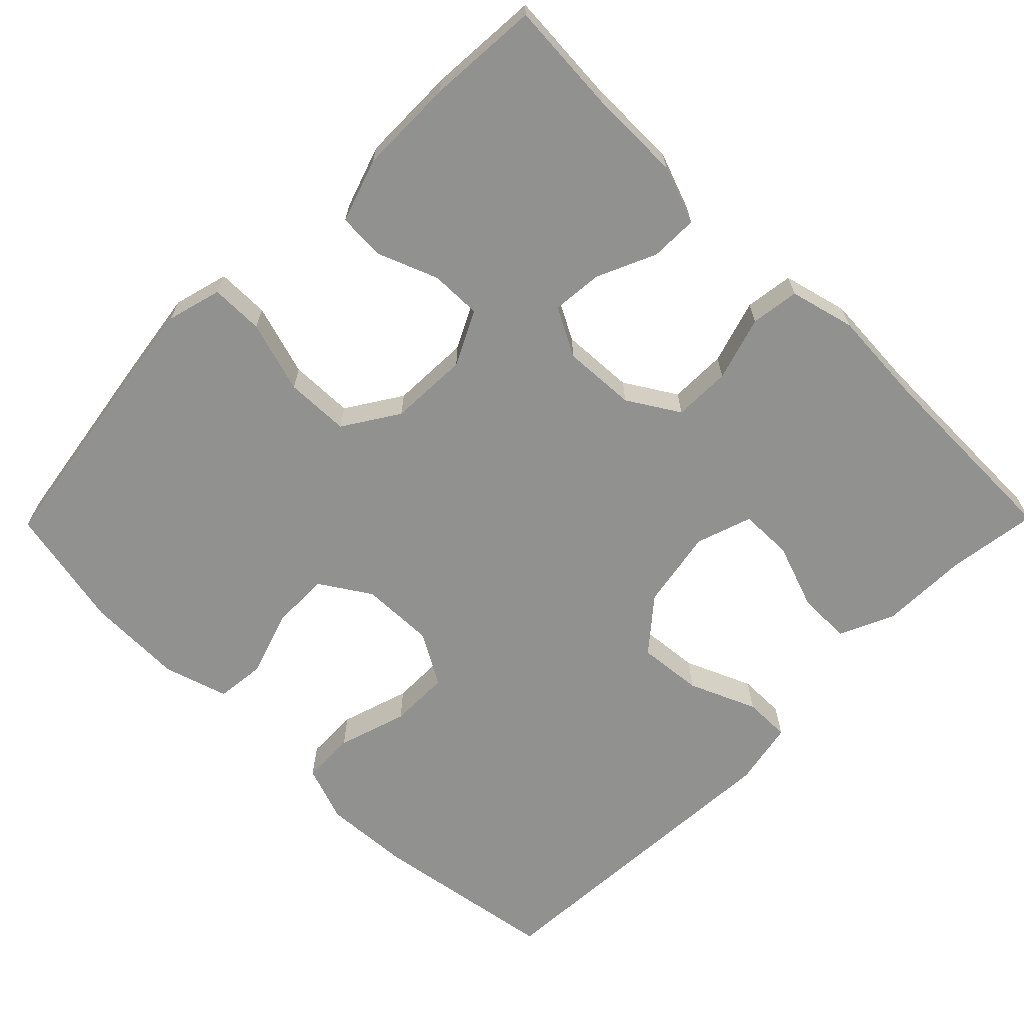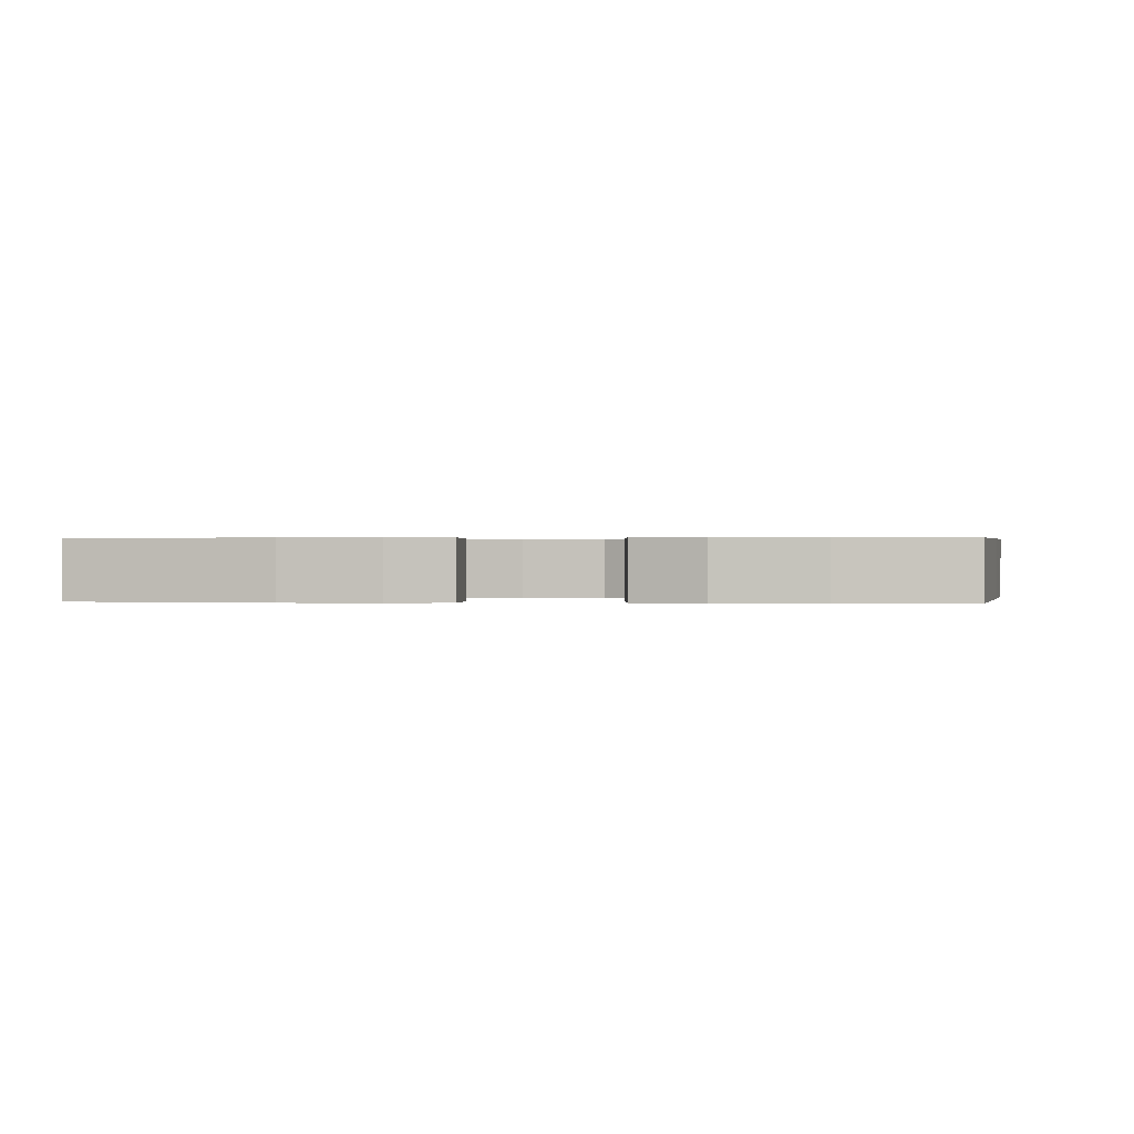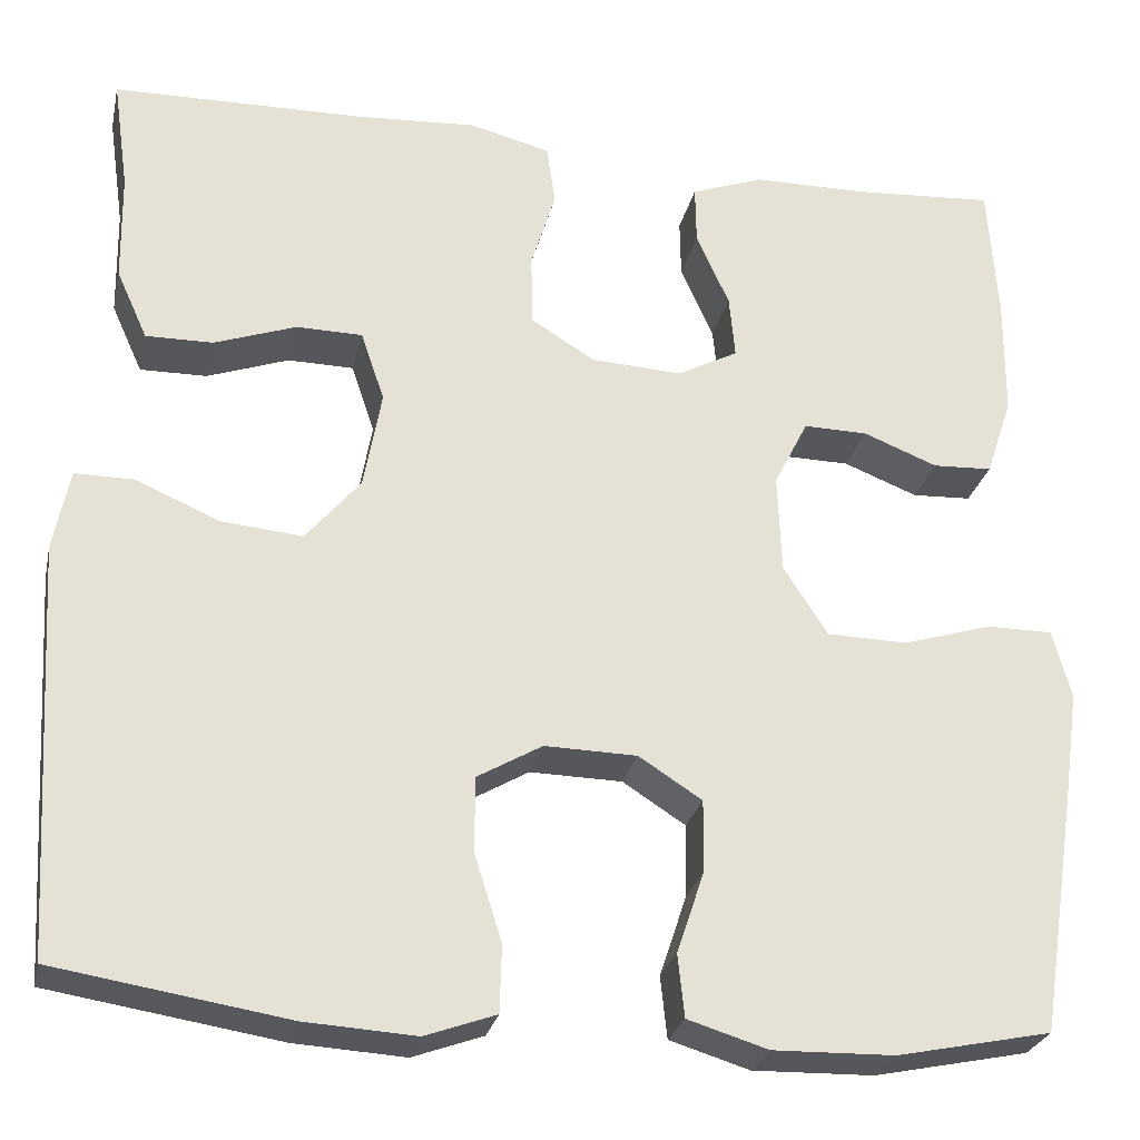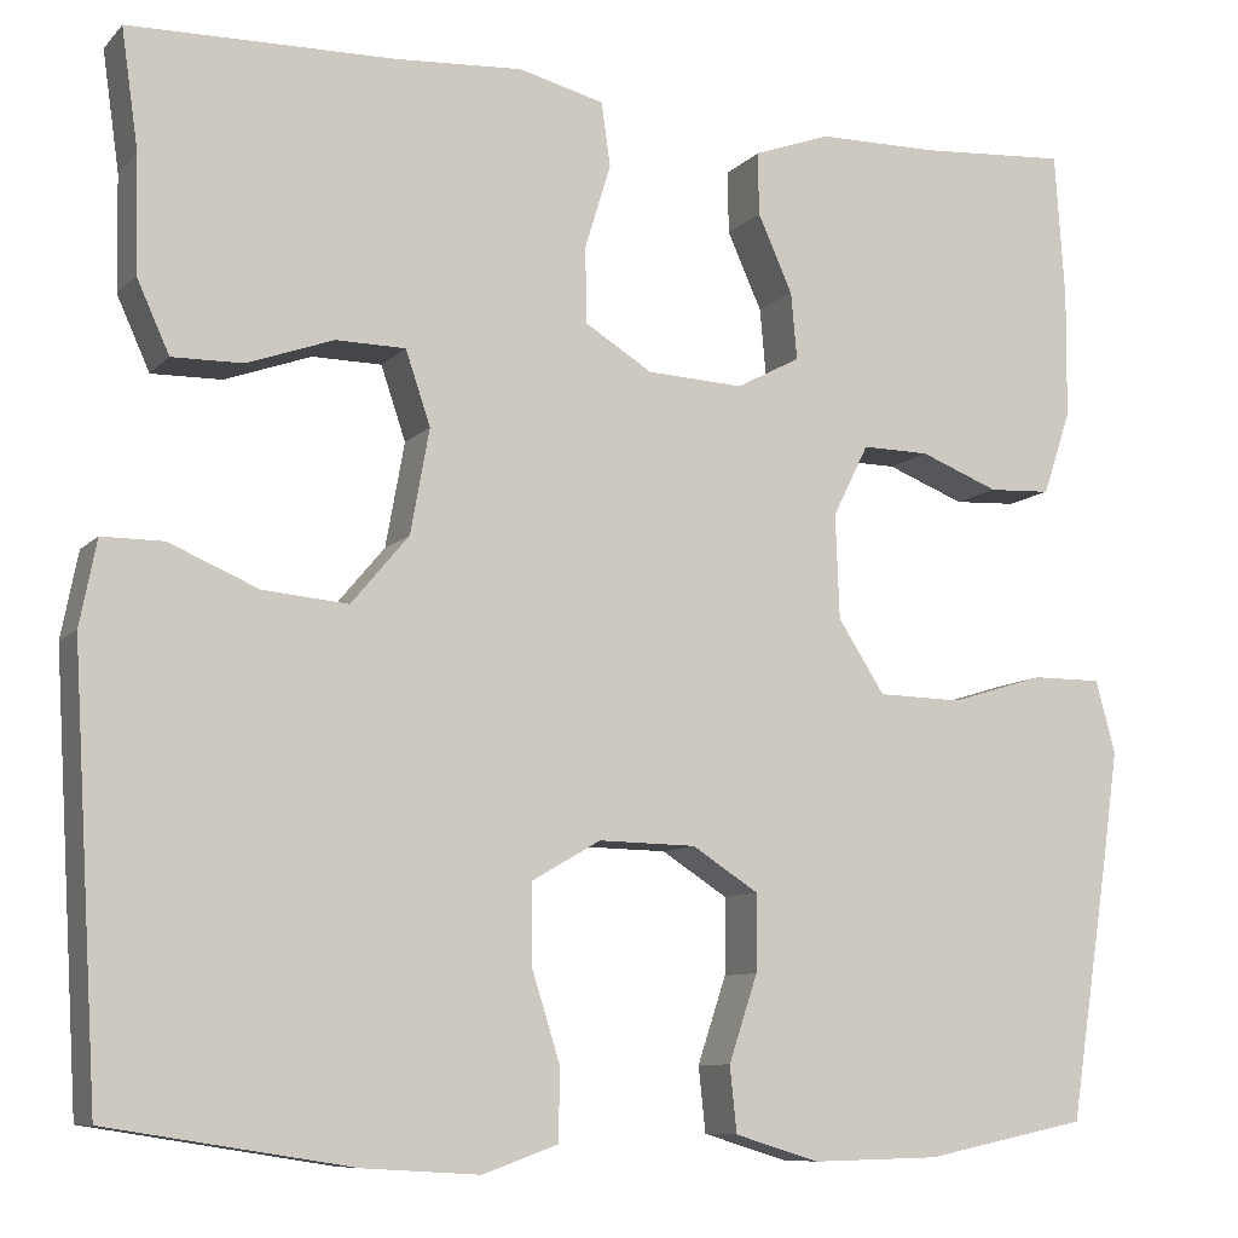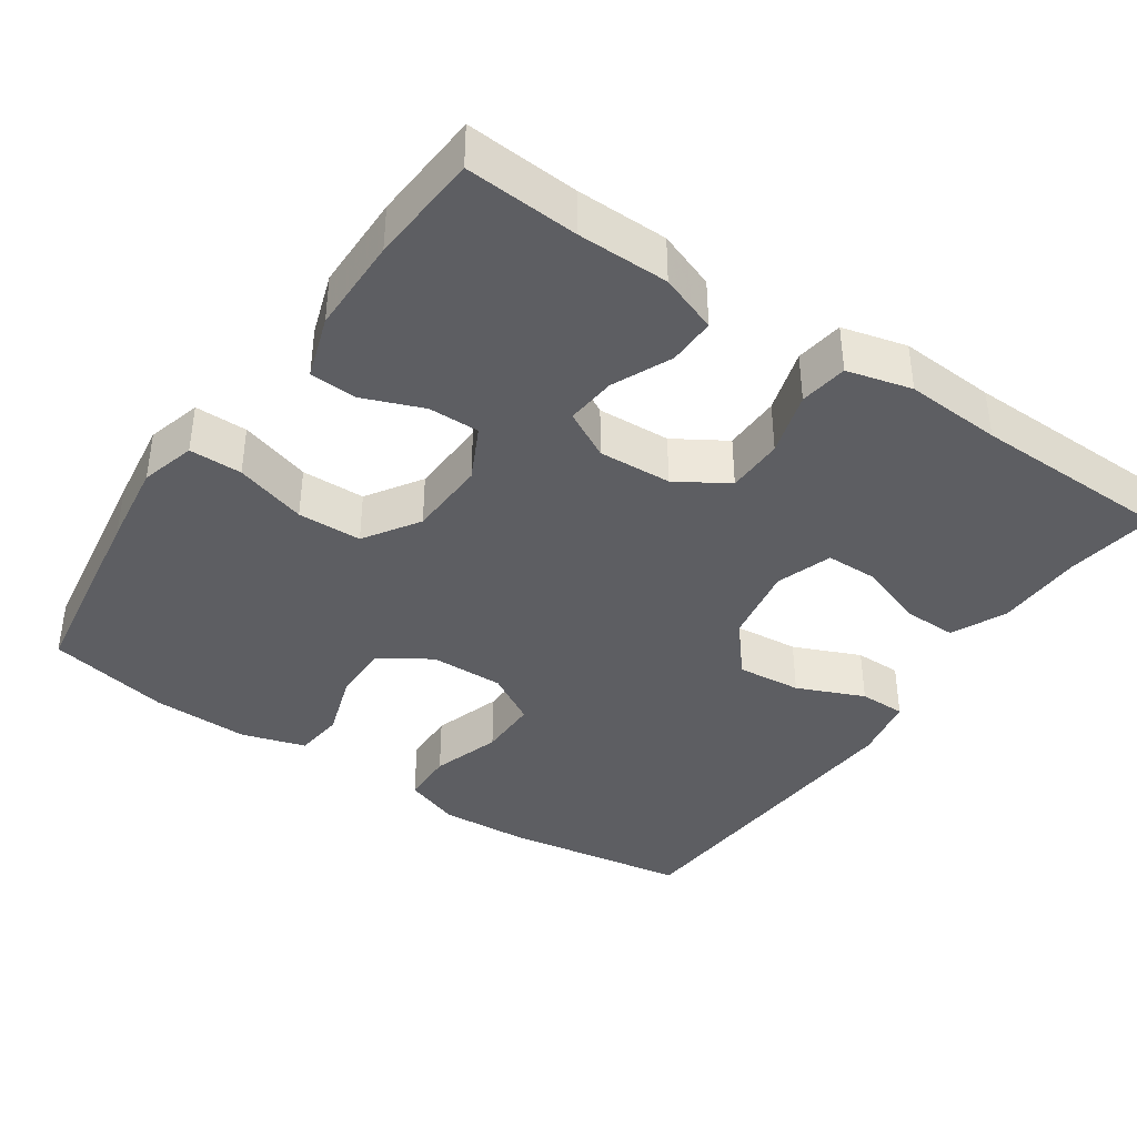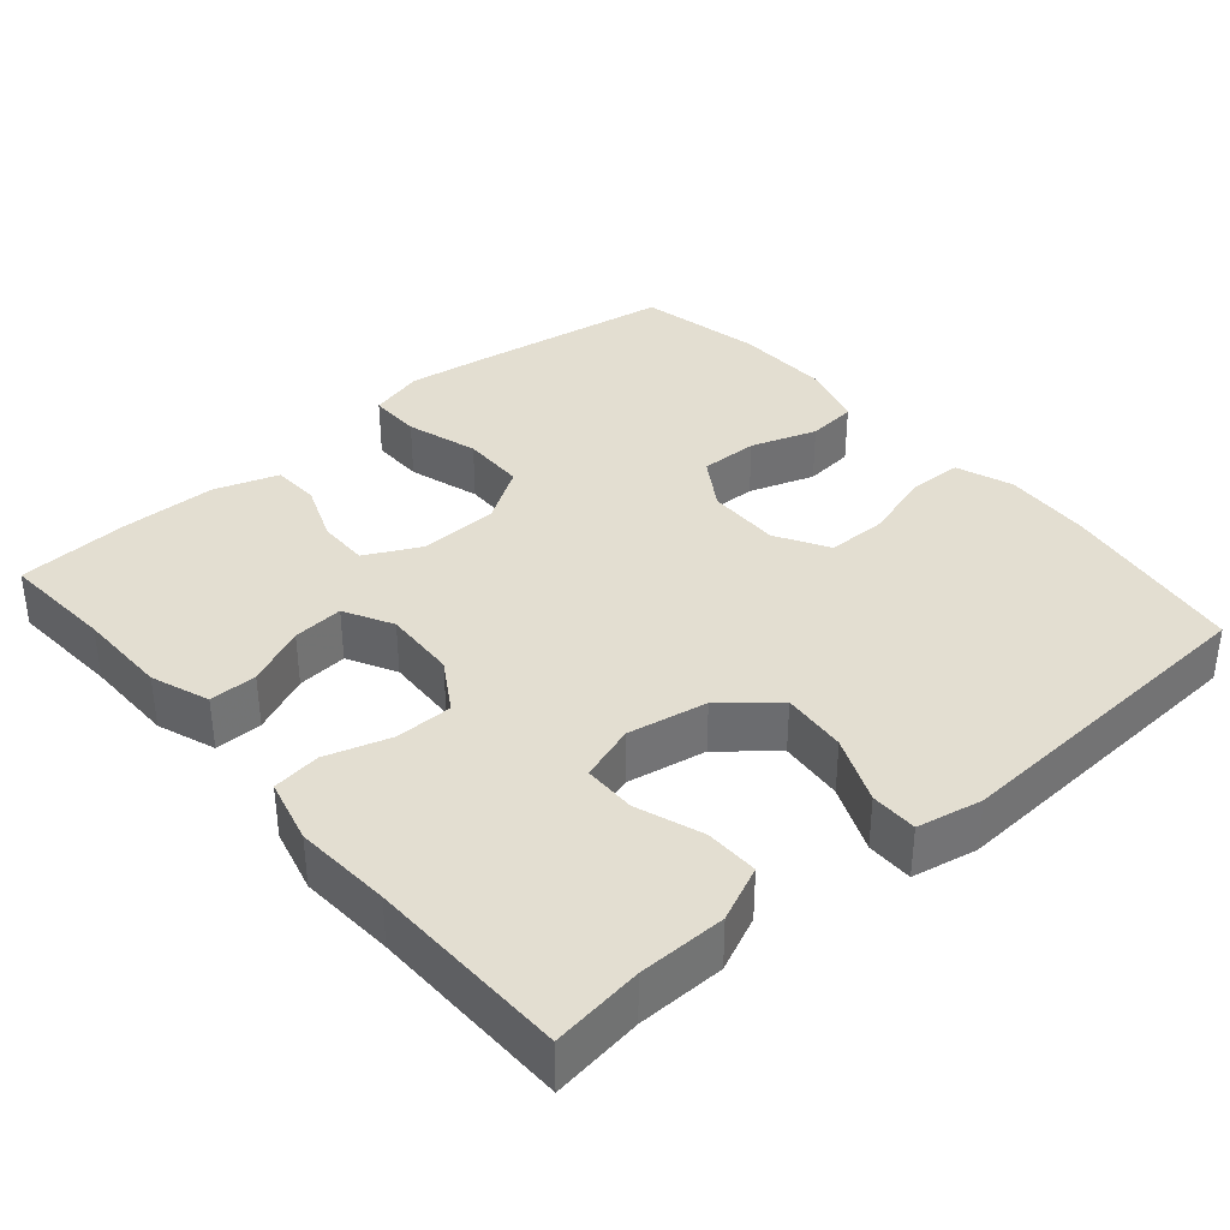
<metadata>
{"format":"obj","ext":"obj","renderer":"f3d","projection":"perspective","resolution":1024,"background":"white","views":[{"elev":-66.0,"azim":-44.6,"up":"+Y"},{"elev":0.4,"azim":-175.2,"up":"+Y"},{"elev":-26.8,"azim":167.7,"up":"+Z"},{"elev":-9.0,"azim":156.3,"up":"+Z"},{"elev":-39.3,"azim":-34.4,"up":"+Y"},{"elev":36.3,"azim":49.4,"up":"+Y"}]}
</metadata>
<code>
v -0.5 0.07 -0.5
v -0.54 0.07 -0.24
v -0.556 0.07 -0.126
v -0.536 0.07 -0.053
v -0.466 0.07 -0.053
v -0.371 0.07 -0.082
v -0.286 0.07 -0.08
v -0.239 0.07 -0.007
v -0.235 0.07 0.098
v -0.271 0.07 0.17
v -0.339 0.07 0.169
v -0.418 0.07 0.138
v -0.481 0.07 0.141
v -0.509 0.07 0.225
v -0.51 0.07 0.353
v -0.5 0.07 0.5
v -0.35 0.07 0.49
v -0.229 0.07 0.489
v -0.152 0.07 0.461
v -0.153 0.07 0.398
v -0.188 0.07 0.32
v -0.194 0.07 0.253
v -0.13 0.07 0.219
v -0.033 0.07 0.224
v 0.035 0.07 0.266
v 0.036 0.07 0.342
v 0.01 0.07 0.427
v 0.019 0.07 0.491
v 0.105 0.07 0.513
v 0.233 0.07 0.505
v 0.5 0.07 0.5
v 0.483 0.07 0.38
v 0.481 0.07 0.264
v 0.448 0.07 0.191
v 0.377 0.07 0.192
v 0.29 0.07 0.223
v 0.22 0.07 0.222
v 0.195 0.07 0.148
v 0.214 0.07 0.043
v 0.272 0.07 -0.026
v 0.358 0.07 -0.018
v 0.447 0.07 0.02
v 0.509 0.07 0.02
v 0.526 0.07 -0.066
v 0.5 0.07 -0.5
v 0.254 0.07 -0.539
v 0.137 0.07 -0.546
v 0.062 0.07 -0.519
v 0.06 0.07 -0.448
v 0.089 0.07 -0.356
v 0.089 0.07 -0.276
v 0.02 0.07 -0.236
v -0.078 0.07 -0.238
v -0.145 0.07 -0.281
v -0.144 0.07 -0.358
v -0.115 0.07 -0.445
v -0.122 0.07 -0.511
v -0.207 0.07 -0.537
v -0.336 0.07 -0.534
v -0.5 0 -0.5
v -0.54 0 -0.24
v -0.556 0 -0.126
v -0.536 0 -0.053
v -0.466 0 -0.053
v -0.371 0 -0.082
v -0.286 0 -0.08
v -0.239 0 -0.007
v -0.235 0 0.098
v -0.271 0 0.17
v -0.339 0 0.169
v -0.418 0 0.138
v -0.481 0 0.141
v -0.509 0 0.225
v -0.51 0 0.353
v -0.5 0 0.5
v -0.35 0 0.49
v -0.229 0 0.489
v -0.152 0 0.461
v -0.153 0 0.398
v -0.188 0 0.32
v -0.194 0 0.253
v -0.13 0 0.219
v -0.033 0 0.224
v 0.035 0 0.266
v 0.036 0 0.342
v 0.01 0 0.427
v 0.019 0 0.491
v 0.105 0 0.513
v 0.233 0 0.505
v 0.5 0 0.5
v 0.483 0 0.38
v 0.481 0 0.264
v 0.448 0 0.191
v 0.377 0 0.192
v 0.29 0 0.223
v 0.22 0 0.222
v 0.195 0 0.148
v 0.214 0 0.043
v 0.272 0 -0.026
v 0.358 0 -0.018
v 0.447 0 0.02
v 0.509 0 0.02
v 0.526 0 -0.066
v 0.5 0 -0.5
v 0.254 0 -0.539
v 0.137 0 -0.546
v 0.062 0 -0.519
v 0.06 0 -0.448
v 0.089 0 -0.356
v 0.089 0 -0.276
v 0.02 0 -0.236
v -0.078 0 -0.238
v -0.145 0 -0.281
v -0.144 0 -0.358
v -0.115 0 -0.445
v -0.122 0 -0.511
v -0.207 0 -0.537
v -0.336 0 -0.534
f 55 56 57 58
f 54 55 58 59
f 47 48 49 50
f 47 50 51
f 46 47 51
f 45 46 51
f 44 45 51 52
f 41 42 43 44
f 40 41 44 52
f 33 34 35 36
f 32 33 36 37
f 30 31 32 37
f 29 30 37 38
f 26 27 28 29
f 25 26 29 38
f 18 19 20 21
f 17 18 21 22
f 16 17 22
f 15 16 22
f 14 15 22 23
f 11 12 13 14
f 10 11 14 23
f 3 4 5 6
f 3 6 7
f 2 3 7
f 54 59 1 2
f 53 54 2 7
f 39 40 52 53
f 39 53 7 8
f 24 25 38 39
f 24 39 8 9
f 9 10 23 24
f 117 116 115 114
f 118 117 114 113
f 109 108 107 106
f 110 109 106
f 110 106 105
f 110 105 104
f 111 110 104 103
f 103 102 101 100
f 111 103 100 99
f 95 94 93 92
f 96 95 92 91
f 96 91 90 89
f 97 96 89 88
f 88 87 86 85
f 97 88 85 84
f 80 79 78 77
f 81 80 77 76
f 81 76 75
f 81 75 74
f 82 81 74 73
f 73 72 71 70
f 82 73 70 69
f 65 64 63 62
f 66 65 62
f 66 62 61
f 61 60 118 113
f 66 61 113 112
f 112 111 99 98
f 67 66 112 98
f 98 97 84 83
f 68 67 98 83
f 83 82 69 68
f 1 60 61 2
f 2 61 62 3
f 3 62 63 4
f 4 63 64 5
f 5 64 65 6
f 6 65 66 7
f 7 66 67 8
f 8 67 68 9
f 9 68 69 10
f 10 69 70 11
f 11 70 71 12
f 12 71 72 13
f 13 72 73 14
f 14 73 74 15
f 15 74 75 16
f 16 75 76 17
f 17 76 77 18
f 18 77 78 19
f 19 78 79 20
f 20 79 80 21
f 21 80 81 22
f 22 81 82 23
f 23 82 83 24
f 24 83 84 25
f 25 84 85 26
f 26 85 86 27
f 27 86 87 28
f 28 87 88 29
f 29 88 89 30
f 30 89 90 31
f 31 90 91 32
f 32 91 92 33
f 33 92 93 34
f 34 93 94 35
f 35 94 95 36
f 36 95 96 37
f 37 96 97 38
f 38 97 98 39
f 39 98 99 40
f 40 99 100 41
f 41 100 101 42
f 42 101 102 43
f 43 102 103 44
f 44 103 104 45
f 45 104 105 46
f 46 105 106 47
f 47 106 107 48
f 48 107 108 49
f 49 108 109 50
f 50 109 110 51
f 51 110 111 52
f 52 111 112 53
f 53 112 113 54
f 54 113 114 55
f 55 114 115 56
f 56 115 116 57
f 57 116 117 58
f 58 117 118 59
f 59 118 60 1

</code>
